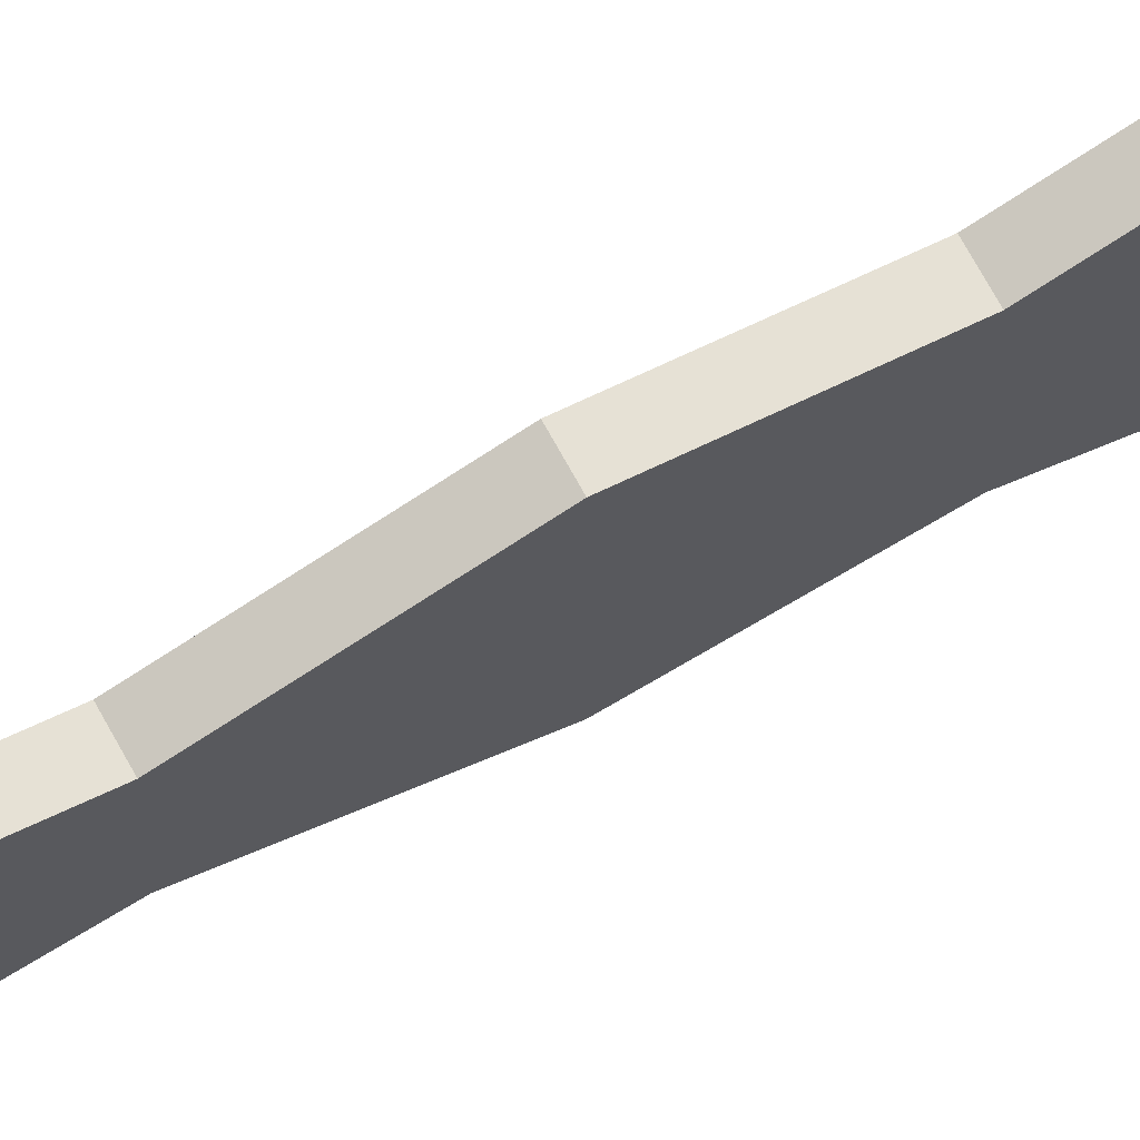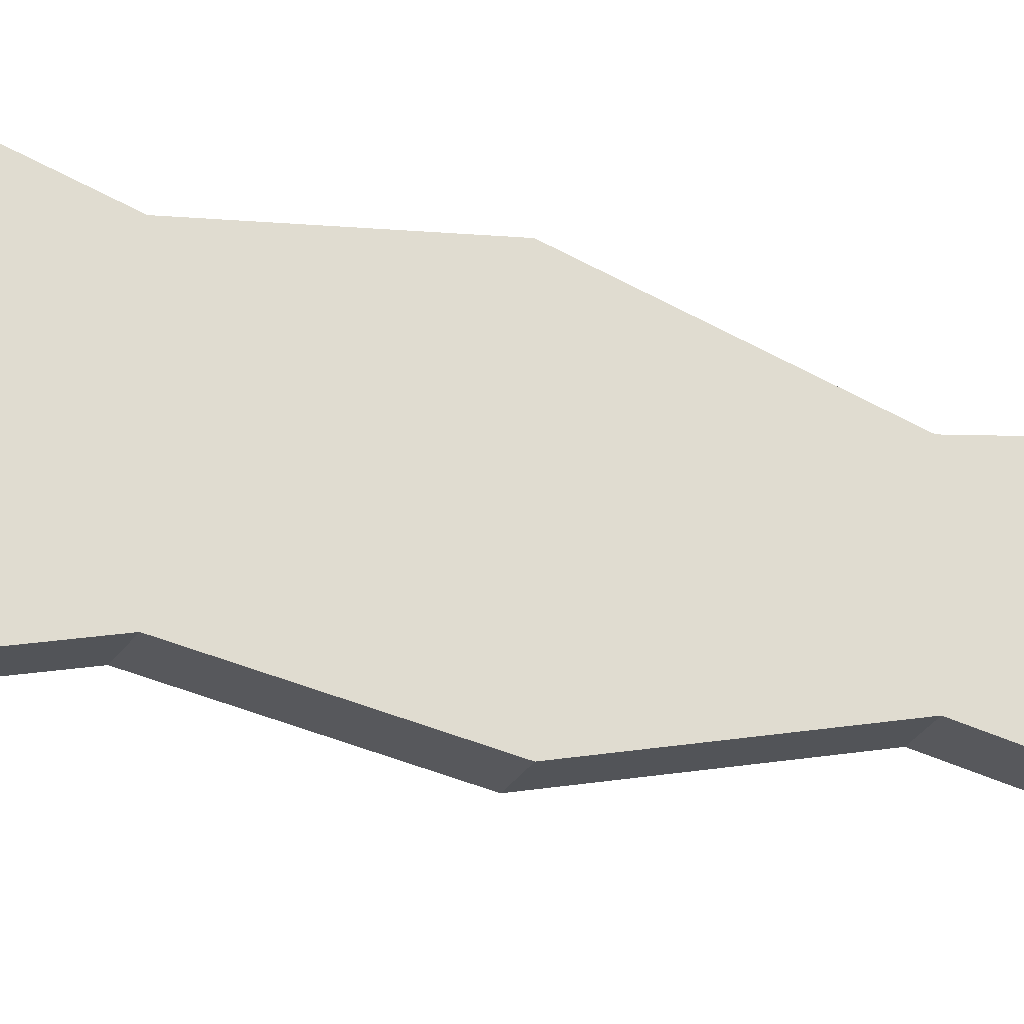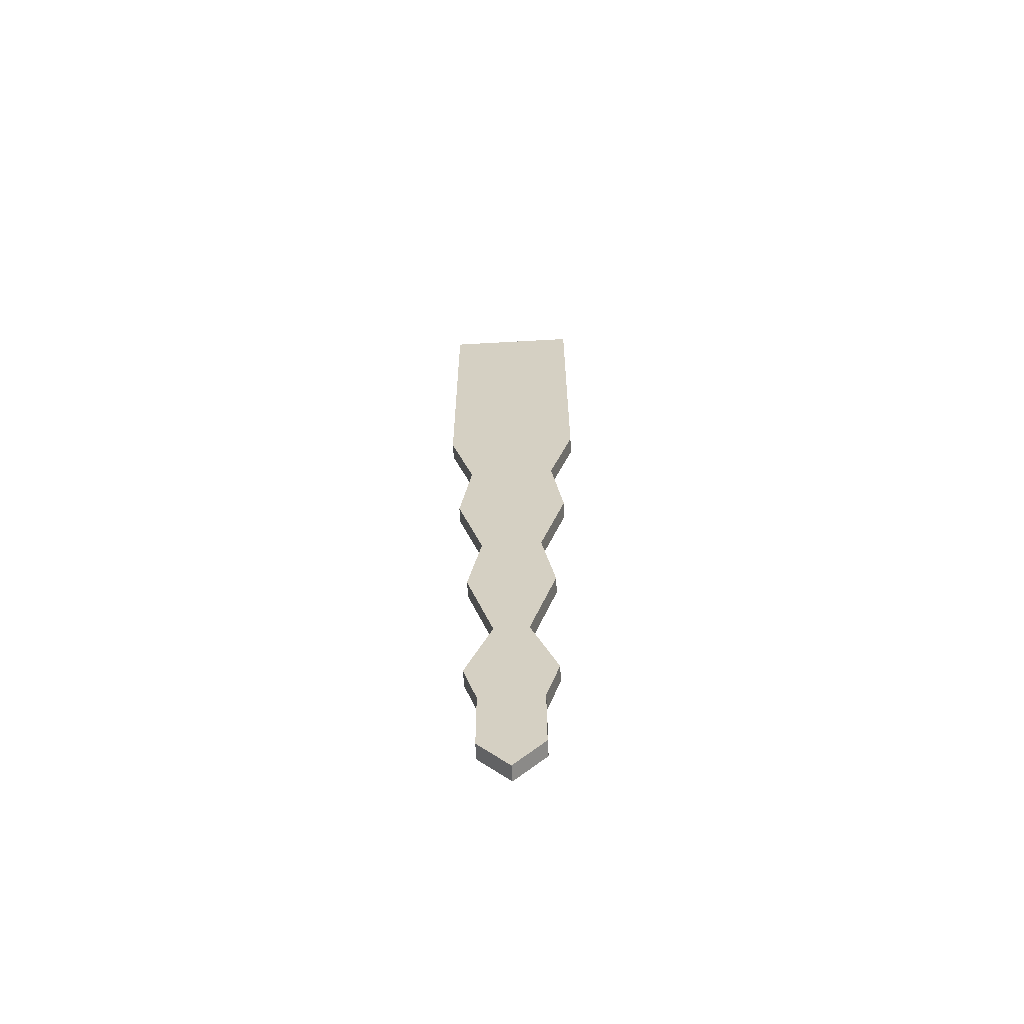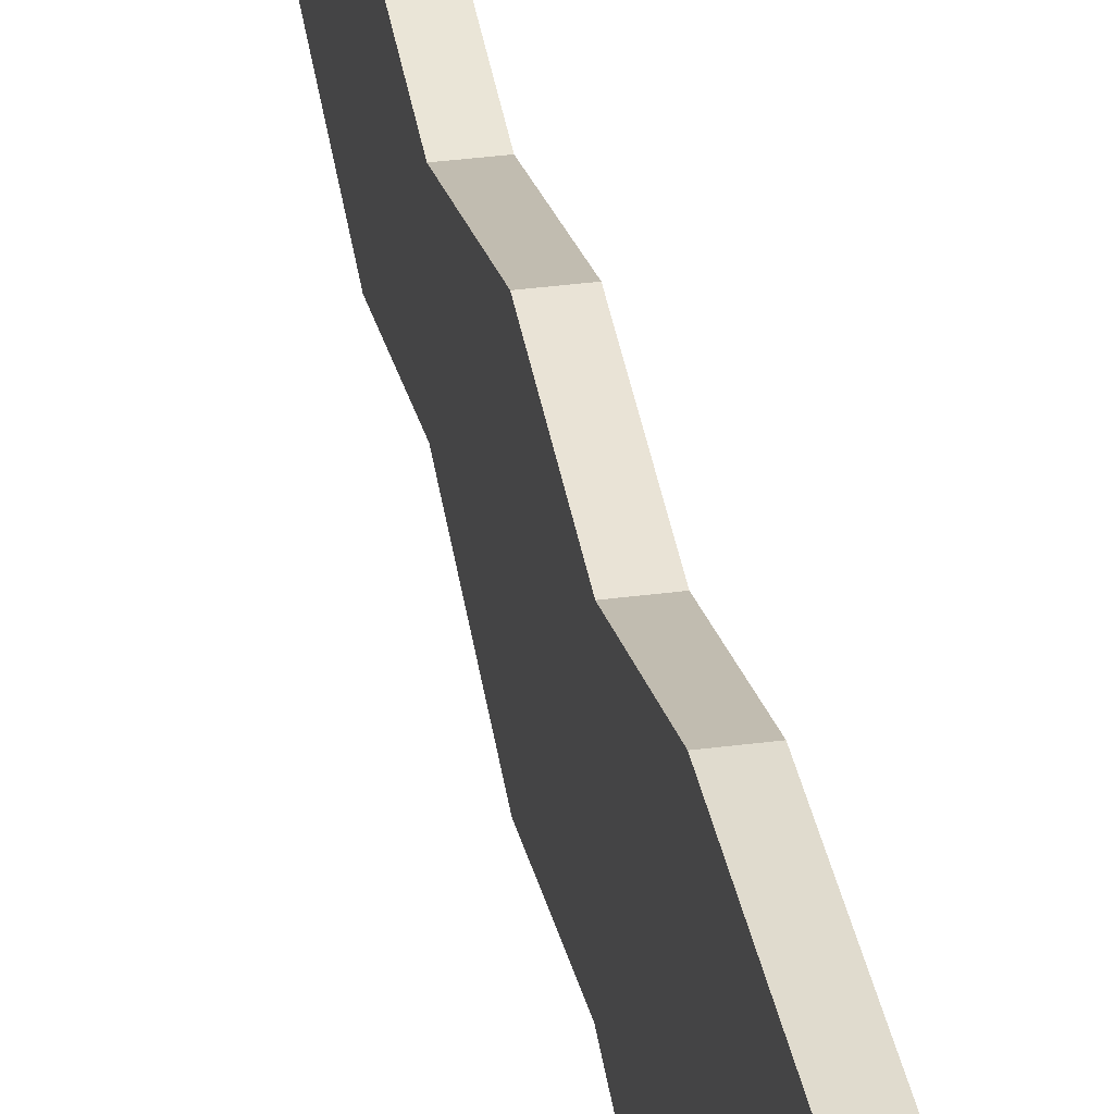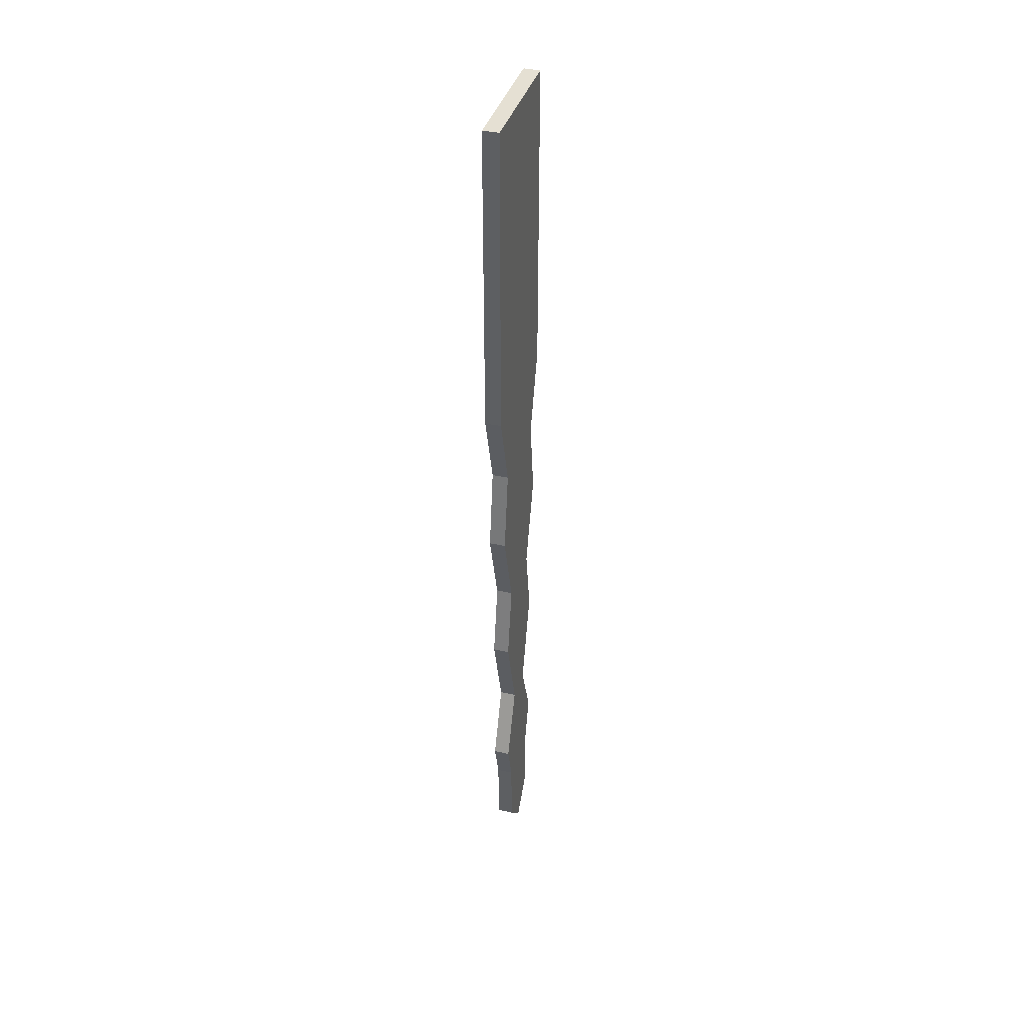
<metadata>
{"format":"obj","ext":"obj","renderer":"f3d","projection":"perspective","resolution":1024,"background":"white","views":[{"elev":69.7,"azim":-118.5,"up":"+Y"},{"elev":-25.7,"azim":66.2,"up":"+Y"},{"elev":-62.8,"azim":93.3,"up":"+Z"},{"elev":33.4,"azim":-10.4,"up":"+Y"},{"elev":38.2,"azim":15.9,"up":"+Z"}]}
</metadata>
<code>
v 0 2.5 -1.5
v 0 2.795 -0.5
v 0.2 2.795 -0.5
v 0.2 2.5 -1.5
v 0 2.648 -2.501
v 0 2.5 -1.5
v 0.2 2.5 -1.5
v 0.2 2.648 -2.501
v 0 2.332 -3.57
v 0 2.648 -2.501
v 0.2 2.648 -2.501
v 0.2 2.332 -3.57
v 0 2.5 -4.5
v 0 2.332 -3.57
v 0.2 2.332 -3.57
v 0.2 2.5 -4.5
v 0 2.168 -5.625
v 0 2.5 -4.5
v 0.2 2.5 -4.5
v 0.2 2.168 -5.625
v 0 2.5 -6.5
v 0 2.168 -5.625
v 0.2 2.168 -5.625
v 0.2 2.5 -6.5
v 0 2.334 -7.062
v 0 2.5 -6.5
v 0.2 2.5 -6.5
v 0.2 2.334 -7.062
v 0 2.334 -7.927
v 0 2.334 -7.062
v 0.2 2.334 -7.062
v 0.2 2.334 -7.927
v 0 1.956 -8.343
v 0 2.334 -7.927
v 0.2 2.334 -7.927
v 0.2 1.956 -8.343
v 0 1.578 -7.927
v 0 1.956 -8.343
v 0.2 1.956 -8.343
v 0.2 1.578 -7.927
v 0 1.578 -7.062
v 0 1.578 -7.927
v 0.2 1.578 -7.927
v 0.2 1.578 -7.062
v 0 1.412 -6.5
v 0 1.578 -7.062
v 0.2 1.578 -7.062
v 0.2 1.412 -6.5
v 0 1.744 -5.625
v 0 1.412 -6.5
v 0.2 1.412 -6.5
v 0.2 1.744 -5.625
v 0 1.412 -4.5
v 0 1.744 -5.625
v 0.2 1.744 -5.625
v 0.2 1.412 -4.5
v 0 1.58 -3.57
v 0 1.412 -4.5
v 0.2 1.412 -4.5
v 0.2 1.58 -3.57
v 0 1.265 -2.501
v 0 1.58 -3.57
v 0.2 1.58 -3.57
v 0.2 1.265 -2.501
v 0 1.412 -1.5
v 0 1.265 -2.501
v 0.2 1.265 -2.501
v 0.2 1.412 -1.5
v 0 1.117 -0.5
v 0 1.412 -1.5
v 0.2 1.412 -1.5
v 0.2 1.117 -0.5
v 0 1.117 3.37
v 0 1.117 -0.5
v 0.2 1.117 -0.5
v 0.2 1.117 3.37
v 0 2.795 3.37
v 0 1.117 3.37
v 0.2 1.117 3.37
v 0.2 2.795 3.37
v 0 2.795 -0.5
v 0 2.795 3.37
v 0.2 2.795 3.37
v 0.2 2.795 -0.5
v 0.2 2.795 -0.5
v 0.2 2.795 3.37
v 0.2 1.117 3.37
v 0.2 1.117 -0.5
v 0.2 1.412 -1.5
v 0.2 1.265 -2.501
v 0.2 1.58 -3.57
v 0.2 1.412 -4.5
v 0.2 1.744 -5.625
v 0.2 1.412 -6.5
v 0.2 1.578 -7.062
v 0.2 1.578 -7.927
v 0.2 1.956 -8.343
v 0.2 2.334 -7.927
v 0.2 2.334 -7.062
v 0.2 2.5 -6.5
v 0.2 2.168 -5.625
v 0.2 2.5 -4.5
v 0.2 2.332 -3.57
v 0.2 2.648 -2.501
v 0.2 2.5 -1.5
v 0 2.795 3.37
v 0 2.795 -0.5
v 0 2.5 -1.5
v 0 2.648 -2.501
v 0 2.332 -3.57
v 0 2.5 -4.5
v 0 2.168 -5.625
v 0 2.5 -6.5
v 0 2.334 -7.062
v 0 2.334 -7.927
v 0 1.956 -8.343
v 0 1.578 -7.927
v 0 1.578 -7.062
v 0 1.412 -6.5
v 0 1.744 -5.625
v 0 1.412 -4.5
v 0 1.58 -3.57
v 0 1.265 -2.501
v 0 1.412 -1.5
v 0 1.117 -0.5
v 0 1.117 3.37
g 233fbe4c-e334-11ea-8045-54bf646e7e1f
f 1 2 4
f 4 2 3
g 23403374-e334-11ea-aa4a-54bf646e7e1f
f 5 6 8
f 8 6 7
g 2340a89c-e334-11ea-ab58-54bf646e7e1f
f 9 10 12
f 12 10 11
g 23411dc2-e334-11ea-8f40-54bf646e7e1f
f 13 14 16
f 16 14 15
g 234192e8-e334-11ea-928c-54bf646e7e1f
f 17 18 20
f 20 18 19
g 23420824-e334-11ea-afa3-54bf646e7e1f
f 21 22 24
f 24 22 23
g 2342a462-e334-11ea-8300-54bf646e7e1f
f 25 26 28
f 28 26 27
g 2343198c-e334-11ea-83ed-54bf646e7e1f
f 29 30 32
f 32 30 31
g 2343b5b8-e334-11ea-934e-54bf646e7e1f
f 33 34 36
f 36 34 35
g 23442b00-e334-11ea-b411-54bf646e7e1f
f 37 38 40
f 40 38 39
g 2344a01e-e334-11ea-9c83-54bf646e7e1f
f 41 42 44
f 44 42 43
g 2345154c-e334-11ea-8a88-54bf646e7e1f
f 45 46 48
f 48 46 47
g 23458a78-e334-11ea-9a07-54bf646e7e1f
f 49 50 52
f 52 50 51
g 23464db8-e334-11ea-9a10-54bf646e7e1f
f 53 54 56
f 56 54 55
g 2346c2f4-e334-11ea-ab5a-54bf646e7e1f
f 57 58 60
f 60 58 59
g 2347381e-e334-11ea-8bf0-54bf646e7e1f
f 61 62 64
f 64 62 63
g 2347d454-e334-11ea-8c33-54bf646e7e1f
f 65 66 68
f 68 66 67
g 23484986-e334-11ea-a188-54bf646e7e1f
f 69 70 72
f 72 70 71
g 2348e5b4-e334-11ea-bbcd-54bf646e7e1f
f 73 74 76
f 76 74 75
g 234981fe-e334-11ea-9ceb-54bf646e7e1f
f 77 78 80
f 80 78 79
g 234a1e3a-e334-11ea-978b-54bf646e7e1f
f 81 82 84
f 84 82 83
g 234aba76-e334-11ea-a429-54bf646e7e1f
f 85 86 105
f 105 86 87
f 105 87 89
f 89 87 88
f 90 91 89
f 89 91 105
f 92 93 91
f 91 93 103
f 91 103 105
f 105 103 104
f 94 95 93
f 93 95 97
f 93 97 101
f 101 97 99
f 101 99 100
f 95 96 97
f 97 98 99
f 102 103 101
f 101 103 93
g 234b7de2-e334-11ea-b474-54bf646e7e1f
f 107 108 106
f 106 108 126
f 126 108 124
f 126 124 125
f 109 110 108
f 108 110 122
f 108 122 124
f 124 122 123
f 111 112 110
f 110 112 120
f 110 120 122
f 122 120 121
f 113 114 112
f 112 114 116
f 112 116 120
f 120 116 118
f 120 118 119
f 114 115 116
f 116 117 118

</code>
